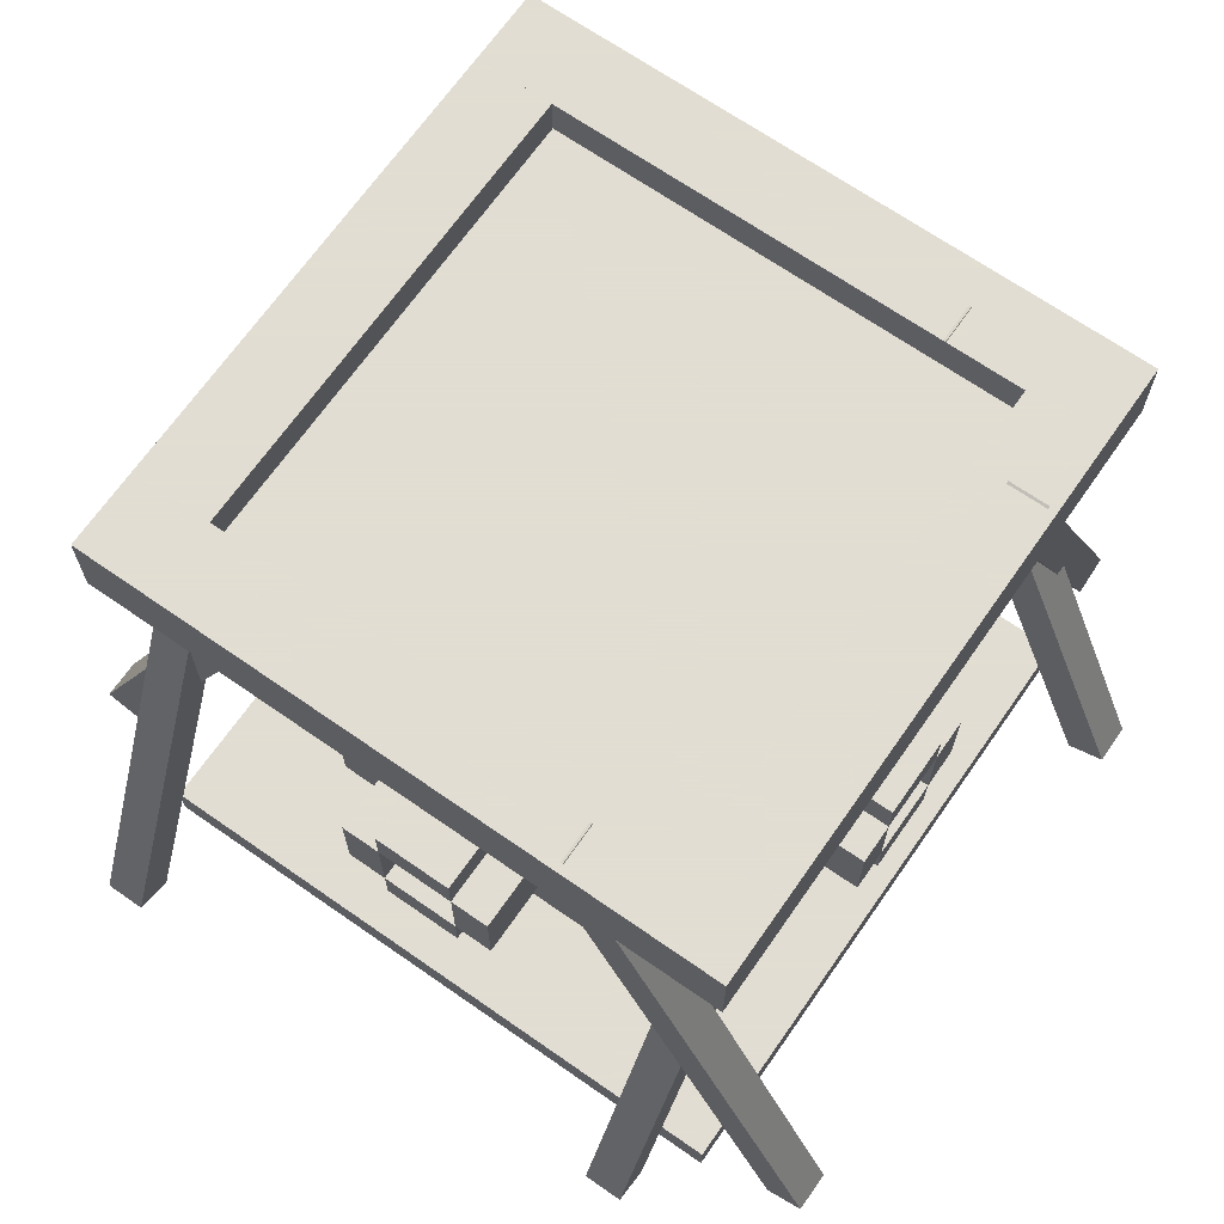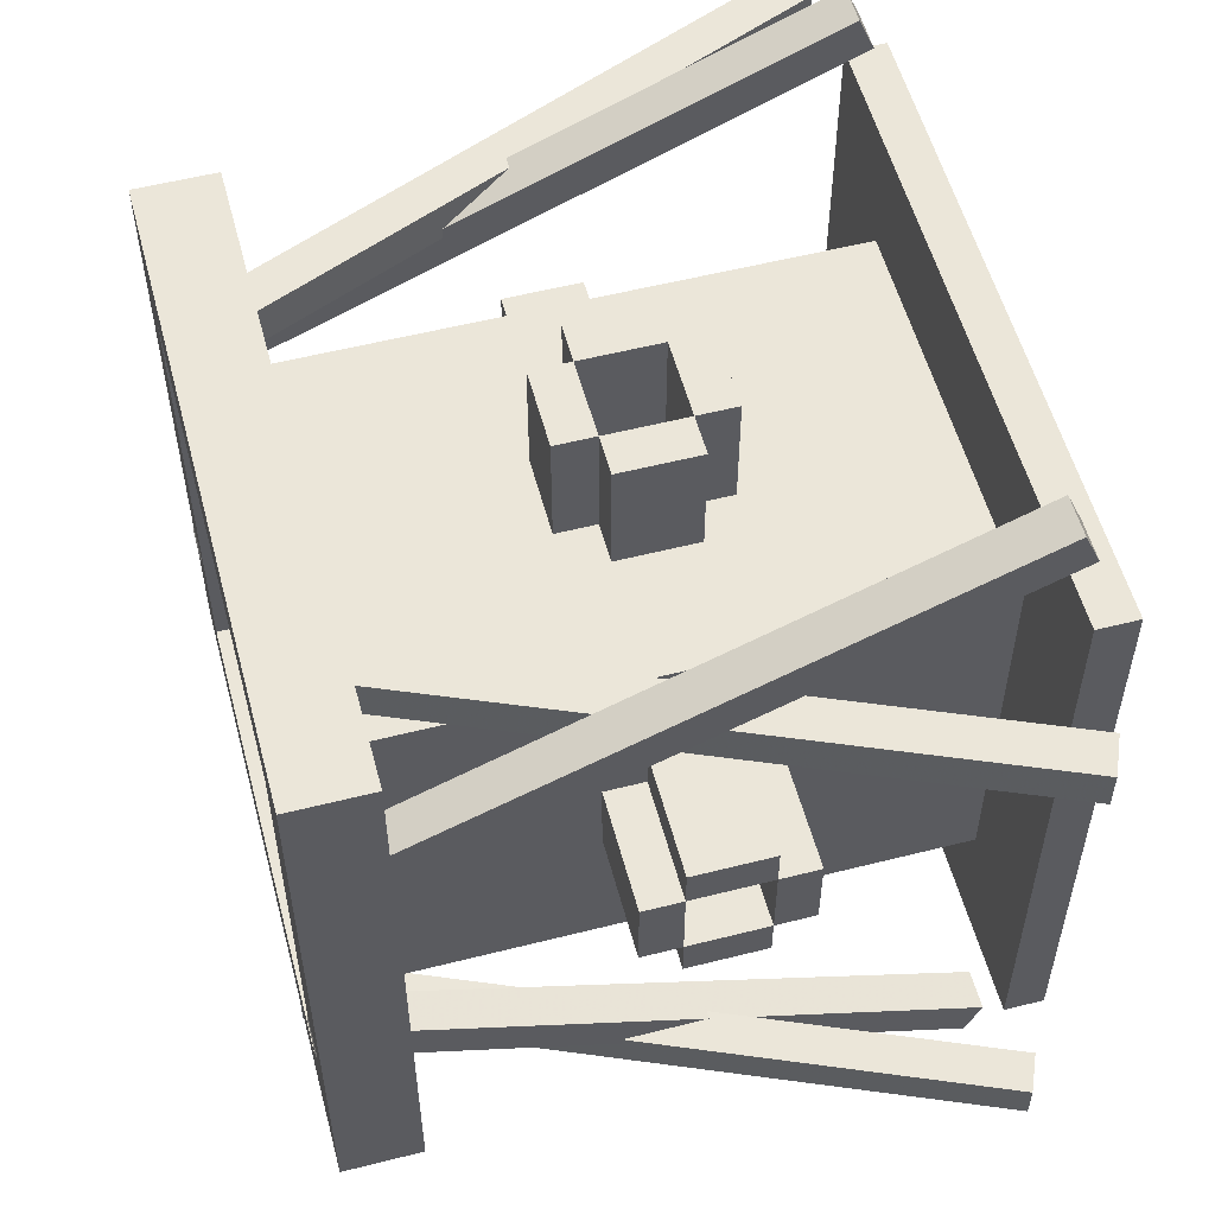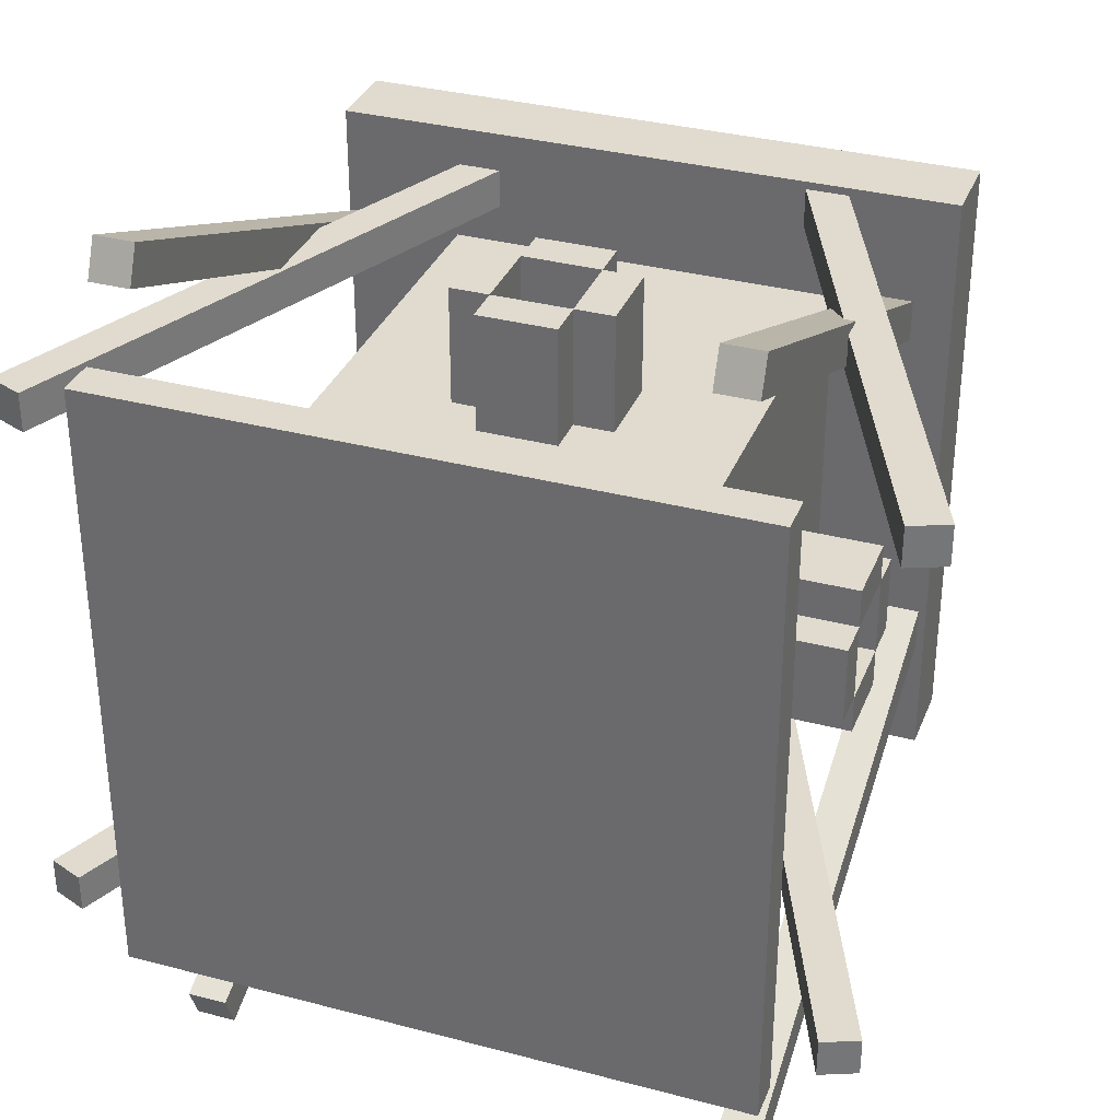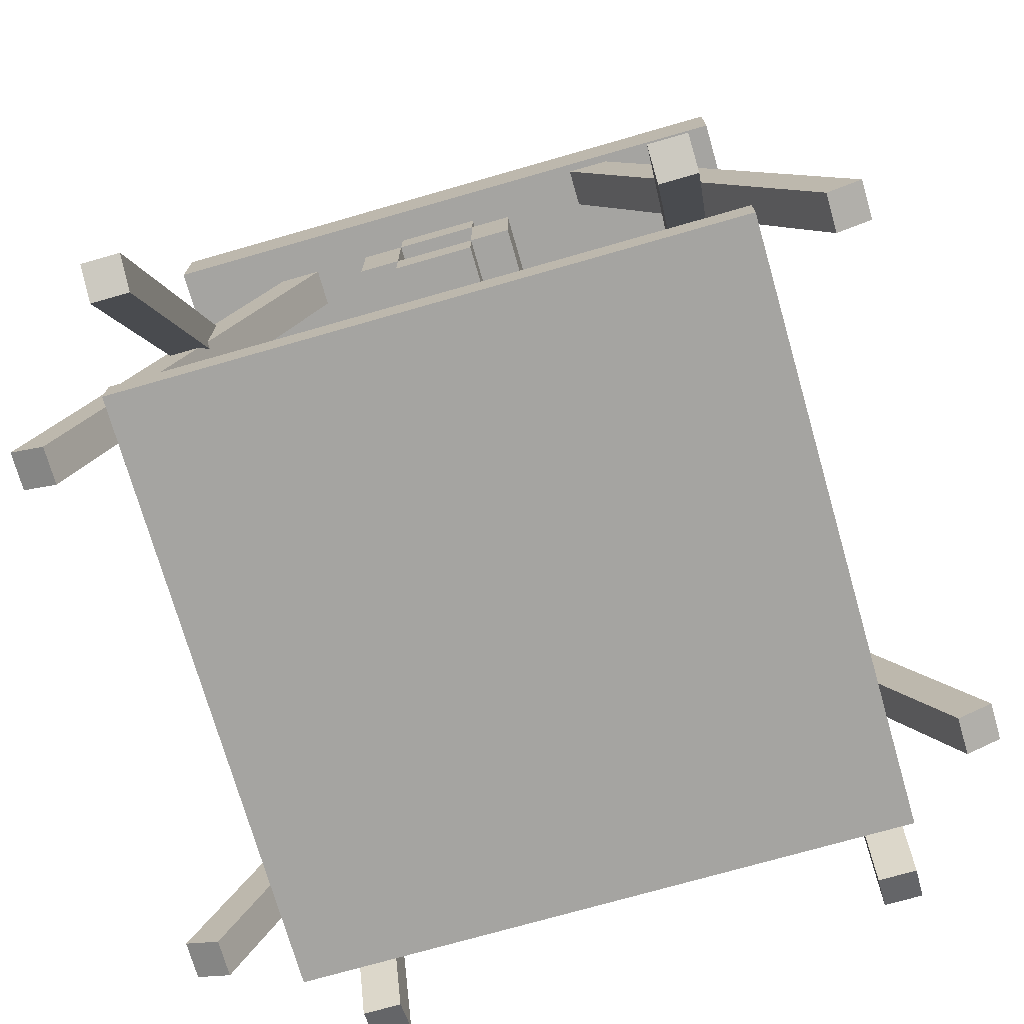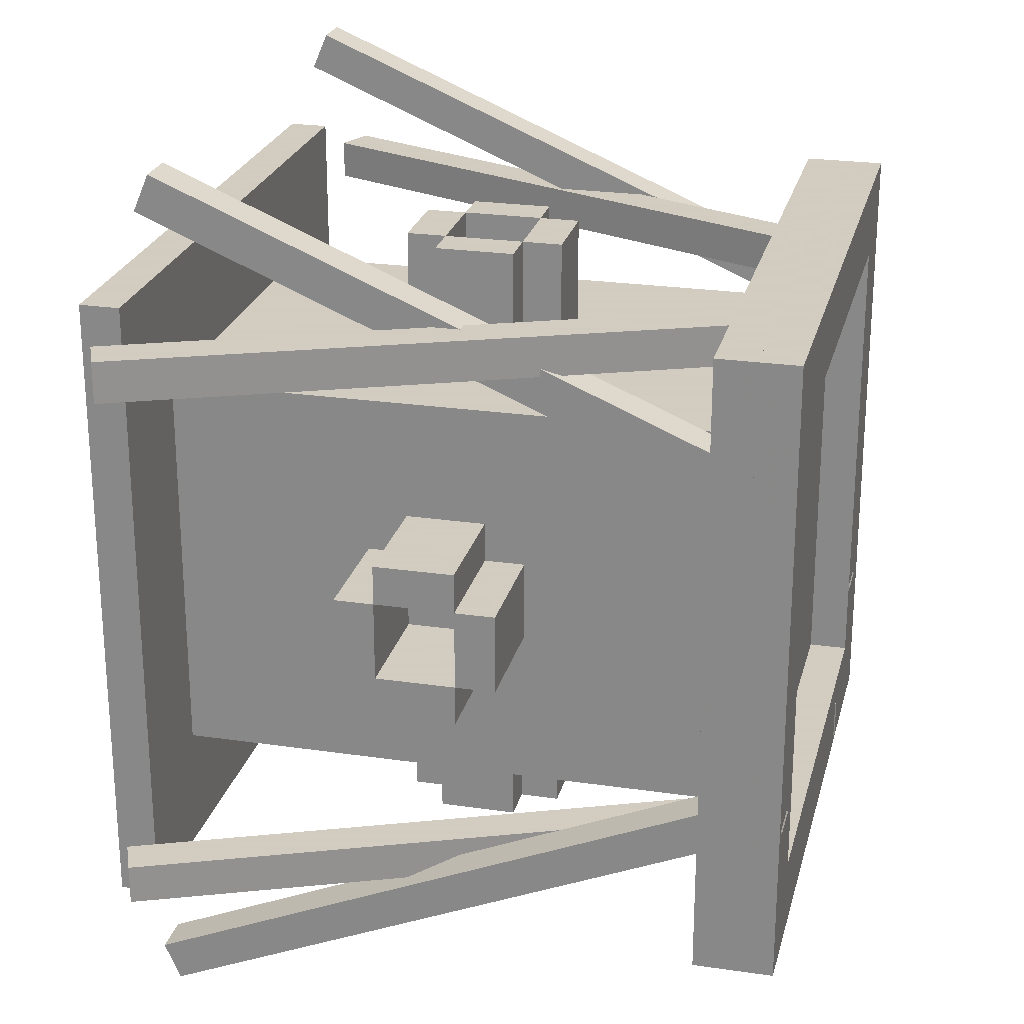
<metadata>
{"format":"obj","ext":"obj","renderer":"f3d","projection":"perspective","resolution":1024,"background":"white","views":[{"elev":68.1,"azim":124.9,"up":"+Y"},{"elev":55.5,"azim":-104.9,"up":"+Z"},{"elev":33.6,"azim":19.8,"up":"+Z"},{"elev":-73.4,"azim":106.0,"up":"+Y"},{"elev":24.3,"azim":103.6,"up":"+Z"}]}
</metadata>
<code>
v -0.5 -1.438 -0.5
v 0.5 -1.438 -0.5
v 0.5 -1.5 -0.5
v -0.5 -1.5 -0.5
v -0.5 -1.438 0.5
v 0.5 -1.438 0.5
v 0.5 -1.5 0.5
v -0.5 -1.5 0.5
g Base
f 1 4 3 2
f 6 7 8 5
f 5 1 2 6
f 4 8 7 3
f 6 2 3 7
f 5 8 4 1
v -0.0625 -0.5625 -0.0625
v 0.0625 -0.5625 -0.0625
v 0.0625 -1.438 -0.0625
v -0.0625 -1.438 -0.0625
v -0.0625 -0.5625 0.0625
v 0.0625 -0.5625 0.0625
v 0.0625 -1.438 0.0625
v -0.0625 -1.438 0.0625
g Pole1
f 9 12 11 10
f 14 15 16 13
f 13 9 10 14
f 12 16 15 11
f 14 10 11 15
f 13 16 12 9
v -0.125 -0.5625 -0.125
v 0.125 -0.5625 -0.125
v 0.125 -1.438 -0.125
v -0.125 -1.438 -0.125
v -0.125 -0.5625 0.125
v 0.125 -0.5625 0.125
v 0.125 -1.438 0.125
v -0.125 -1.438 0.125
g Pole2
f 17 20 19 18
f 22 23 24 21
f 21 17 18 22
f 20 24 23 19
f 22 18 19 23
f 21 24 20 17
v -0.1875 -0.5625 -0.1875
v 0.1875 -0.5625 -0.1875
v 0.1875 -1.438 -0.1875
v -0.1875 -1.438 -0.1875
v -0.1875 -0.5625 0.1875
v 0.1875 -0.5625 0.1875
v 0.1875 -1.438 0.1875
v -0.1875 -1.438 0.1875
g Pole3
f 25 28 27 26
f 30 31 32 29
f 29 25 26 30
f 28 32 31 27
f 30 26 27 31
f 29 32 28 25
v -0.25 -0.5625 -0.25
v 0.25 -0.5625 -0.25
v 0.25 -1.438 -0.25
v -0.25 -1.438 -0.25
v -0.25 -0.5625 0.25
v 0.25 -0.5625 0.25
v 0.25 -1.438 0.25
v -0.25 -1.438 0.25
g Pole4
f 33 36 35 34
f 38 39 40 37
f 37 33 34 38
f 36 40 39 35
f 38 34 35 39
f 37 40 36 33
v -0.5 -0.5 -0.5
v 0.5 -0.5 -0.5
v 0.5 -0.5625 -0.5
v -0.5 -0.5625 -0.5
v -0.5 -0.5 0.5
v 0.5 -0.5 0.5
v 0.5 -0.5625 0.5
v -0.5 -0.5625 0.5
g Floor
f 41 44 43 42
f 46 47 48 45
f 45 41 42 46
f 44 48 47 43
f 46 42 43 47
f 45 48 44 41
v -0.3125 -0.5625 -0.3125
v 0.3125 -0.5625 -0.3125
v 0.3125 -1.438 -0.3125
v -0.3125 -1.438 -0.3125
v -0.3125 -0.5625 0.3125
v 0.3125 -0.5625 0.3125
v 0.3125 -1.438 0.3125
v -0.3125 -1.438 0.3125
g Pole5
f 49 52 51 50
f 54 55 56 53
f 53 49 50 54
f 52 56 55 51
f 54 50 51 55
f 53 56 52 49
v 0.375 -0.4375 -0.5
v 0.5 -0.4375 -0.5
v 0.5 -0.5 -0.5
v 0.375 -0.5 -0.5
v 0.375 -0.4375 0.5
v 0.5 -0.4375 0.5
v 0.5 -0.5 0.5
v 0.375 -0.5 0.5
g TopSupport1
f 57 60 59 58
f 62 63 64 61
f 61 57 58 62
f 60 64 63 59
f 62 58 59 63
f 61 64 60 57
v -0.5 -0.4375 -0.5
v -0.375 -0.4375 -0.5
v -0.375 -0.5 -0.5
v -0.5 -0.5 -0.5
v -0.5 -0.4375 0.5
v -0.375 -0.4375 0.5
v -0.375 -0.5 0.5
v -0.5 -0.5 0.5
g TopSupport2
f 65 68 67 66
f 70 71 72 69
f 69 65 66 70
f 68 72 71 67
f 70 66 67 71
f 69 72 68 65
v -0.375 -0.4375 -0.5
v 0.375 -0.4375 -0.5
v 0.375 -0.5 -0.5
v -0.375 -0.5 -0.5
v -0.375 -0.4375 -0.375
v 0.375 -0.4375 -0.375
v 0.375 -0.5 -0.375
v -0.375 -0.5 -0.375
g TopSupport3
f 73 76 75 74
f 78 79 80 77
f 77 73 74 78
f 76 80 79 75
f 78 74 75 79
f 77 80 76 73
v -0.375 -0.4375 0.375
v 0.375 -0.4375 0.375
v 0.375 -0.5 0.375
v -0.375 -0.5 0.375
v -0.375 -0.4375 0.5
v 0.375 -0.4375 0.5
v 0.375 -0.5 0.5
v -0.375 -0.5 0.5
g TopSupport4
f 81 84 83 82
f 86 87 88 85
f 85 81 82 86
f 84 88 87 83
f 86 82 83 87
f 85 88 84 81
v 0.425 -0.4358 -0.2529
v 0.4875 -0.4358 -0.2529
v 0.4875 -1.414 -0.668
v 0.425 -1.414 -0.668
v 0.425 -0.4602 -0.1954
v 0.4875 -0.4602 -0.1954
v 0.4875 -1.438 -0.6105
v 0.425 -1.438 -0.6105
g Support1
f 89 92 91 90
f 94 95 96 93
f 93 89 90 94
f 92 96 95 91
f 94 90 91 95
f 93 96 92 89
v -0.4375 -0.4358 -0.2529
v -0.375 -0.4358 -0.2529
v -0.375 -1.414 -0.668
v -0.4375 -1.414 -0.668
v -0.4375 -0.4602 -0.1954
v -0.375 -0.4602 -0.1954
v -0.375 -1.438 -0.6105
v -0.4375 -1.438 -0.6105
g Support2
f 97 100 99 98
f 102 103 104 101
f 101 97 98 102
f 100 104 103 99
f 102 98 99 103
f 101 104 100 97
v 0.375 -0.5105 0.237
v 0.4375 -0.5105 0.237
v 0.4375 -1.431 0.6278
v 0.375 -1.431 0.6278
v 0.375 -0.486 0.2946
v 0.4375 -0.486 0.2946
v 0.4375 -1.407 0.6853
v 0.375 -1.407 0.6853
g Support3
f 105 108 107 106
f 110 111 112 109
f 109 105 106 110
f 108 112 111 107
f 110 106 107 111
f 109 112 108 105
v -0.4875 -0.5105 0.237
v -0.425 -0.5105 0.237
v -0.425 -1.431 0.6278
v -0.4875 -1.431 0.6278
v -0.4875 -0.486 0.2946
v -0.425 -0.486 0.2946
v -0.425 -1.407 0.6853
v -0.4875 -1.407 0.6853
g Support4
f 113 116 115 114
f 118 119 120 117
f 117 113 114 118
f 116 120 119 115
f 118 114 115 119
f 117 120 116 113
v 0.237 -0.5104 0.425
v 0.2946 -0.486 0.425
v 0.6853 -1.406 0.425
v 0.6278 -1.431 0.425
v 0.237 -0.5104 0.4875
v 0.2946 -0.486 0.4875
v 0.6853 -1.406 0.4875
v 0.6278 -1.431 0.4875
g Support5
f 121 124 123 122
f 126 127 128 125
f 125 121 122 126
f 124 128 127 123
f 126 122 123 127
f 125 128 124 121
v 0.1795 -0.5349 -0.4375
v 0.237 -0.5104 -0.4375
v 0.6278 -1.431 -0.4375
v 0.5702 -1.455 -0.4375
v 0.1795 -0.5349 -0.375
v 0.237 -0.5104 -0.375
v 0.6278 -1.431 -0.375
v 0.5702 -1.455 -0.375
g Support6
f 129 132 131 130
f 134 135 136 133
f 133 129 130 134
f 132 136 135 131
f 134 130 131 135
f 133 136 132 129
v -0.2773 -0.4934 0.375
v -0.2198 -0.5178 0.375
v -0.6105 -1.438 0.375
v -0.668 -1.414 0.375
v -0.2773 -0.4934 0.4375
v -0.2198 -0.5178 0.4375
v -0.6105 -1.438 0.4375
v -0.668 -1.414 0.4375
g Support7
f 137 140 139 138
f 142 143 144 141
f 141 137 138 142
f 140 144 143 139
f 142 138 139 143
f 141 144 140 137
v -0.2529 -0.4358 -0.4875
v -0.1954 -0.4603 -0.4875
v -0.6105 -1.438 -0.4875
v -0.668 -1.414 -0.4875
v -0.2529 -0.4358 -0.425
v -0.1954 -0.4603 -0.425
v -0.6105 -1.438 -0.425
v -0.668 -1.414 -0.425
g Support8
f 145 148 147 146
f 150 151 152 149
f 149 145 146 150
f 148 152 151 147
f 150 146 147 151
f 149 152 148 145
v 0.3125 -1.062 -0.0625
v 0.5 -1.062 -0.0625
v 0.5 -1.125 -0.0625
v 0.3125 -1.125 -0.0625
v 0.3125 -1.062 0.0625
v 0.5 -1.062 0.0625
v 0.5 -1.125 0.0625
v 0.3125 -1.125 0.0625
g PipeLeft1
f 153 156 155 154
f 158 159 160 157
f 157 153 154 158
f 156 160 159 155
f 158 154 155 159
f 157 160 156 153
v 0.3125 -0.875 -0.0625
v 0.5 -0.875 -0.0625
v 0.5 -0.9375 -0.0625
v 0.3125 -0.9375 -0.0625
v 0.3125 -0.875 0.0625
v 0.5 -0.875 0.0625
v 0.5 -0.9375 0.0625
v 0.3125 -0.9375 0.0625
g PipeLeft2
f 161 164 163 162
f 166 167 168 165
f 165 161 162 166
f 164 168 167 163
f 166 162 163 167
f 165 168 164 161
v 0.3125 -0.9375 -0.125
v 0.5 -0.9375 -0.125
v 0.5 -1.062 -0.125
v 0.3125 -1.062 -0.125
v 0.3125 -0.9375 -0.0625
v 0.5 -0.9375 -0.0625
v 0.5 -1.062 -0.0625
v 0.3125 -1.062 -0.0625
g PipeLeft3
f 169 172 171 170
f 174 175 176 173
f 173 169 170 174
f 172 176 175 171
f 174 170 171 175
f 173 176 172 169
v 0.3125 -0.9375 0.0625
v 0.5 -0.9375 0.0625
v 0.5 -1.062 0.0625
v 0.3125 -1.062 0.0625
v 0.3125 -0.9375 0.125
v 0.5 -0.9375 0.125
v 0.5 -1.062 0.125
v 0.3125 -1.062 0.125
g PipeLeft4
f 177 180 179 178
f 182 183 184 181
f 181 177 178 182
f 180 184 183 179
f 182 178 179 183
f 181 184 180 177
v -0.5 -0.875 -0.0625
v -0.3125 -0.875 -0.0625
v -0.3125 -0.9375 -0.0625
v -0.5 -0.9375 -0.0625
v -0.5 -0.875 0.0625
v -0.3125 -0.875 0.0625
v -0.3125 -0.9375 0.0625
v -0.5 -0.9375 0.0625
g PipeRight1
f 185 188 187 186
f 190 191 192 189
f 189 185 186 190
f 188 192 191 187
f 190 186 187 191
f 189 192 188 185
v -0.5 -0.9375 0.0625
v -0.3125 -0.9375 0.0625
v -0.3125 -1.062 0.0625
v -0.5 -1.062 0.0625
v -0.5 -0.9375 0.125
v -0.3125 -0.9375 0.125
v -0.3125 -1.062 0.125
v -0.5 -1.062 0.125
g PipeRight2
f 193 196 195 194
f 198 199 200 197
f 197 193 194 198
f 196 200 199 195
f 198 194 195 199
f 197 200 196 193
v -0.5 -1.062 -0.0625
v -0.3125 -1.062 -0.0625
v -0.3125 -1.125 -0.0625
v -0.5 -1.125 -0.0625
v -0.5 -1.062 0.0625
v -0.3125 -1.062 0.0625
v -0.3125 -1.125 0.0625
v -0.5 -1.125 0.0625
g PipeRight3
f 201 204 203 202
f 206 207 208 205
f 205 201 202 206
f 204 208 207 203
f 206 202 203 207
f 205 208 204 201
v -0.5 -0.9375 -0.125
v -0.3125 -0.9375 -0.125
v -0.3125 -1.062 -0.125
v -0.5 -1.062 -0.125
v -0.5 -0.9375 -0.0625
v -0.3125 -0.9375 -0.0625
v -0.3125 -1.062 -0.0625
v -0.5 -1.062 -0.0625
g PipeRight4
f 209 212 211 210
f 214 215 216 213
f 213 209 210 214
f 212 216 215 211
f 214 210 211 215
f 213 216 212 209
v -0.0625 -0.875 -0.5
v 0.0625 -0.875 -0.5
v 0.0625 -0.9375 -0.5
v -0.0625 -0.9375 -0.5
v -0.0625 -0.875 -0.3125
v 0.0625 -0.875 -0.3125
v 0.0625 -0.9375 -0.3125
v -0.0625 -0.9375 -0.3125
g PipeFront1
f 217 220 219 218
f 222 223 224 221
f 221 217 218 222
f 220 224 223 219
f 222 218 219 223
f 221 224 220 217
v -0.0625 -1.062 -0.5
v 0.0625 -1.062 -0.5
v 0.0625 -1.125 -0.5
v -0.0625 -1.125 -0.5
v -0.0625 -1.062 -0.3125
v 0.0625 -1.062 -0.3125
v 0.0625 -1.125 -0.3125
v -0.0625 -1.125 -0.3125
g PipeFront2
f 225 228 227 226
f 230 231 232 229
f 229 225 226 230
f 228 232 231 227
f 230 226 227 231
f 229 232 228 225
v -0.125 -0.9375 -0.5
v -0.0625 -0.9375 -0.5
v -0.0625 -1.062 -0.5
v -0.125 -1.062 -0.5
v -0.125 -0.9375 -0.3125
v -0.0625 -0.9375 -0.3125
v -0.0625 -1.062 -0.3125
v -0.125 -1.062 -0.3125
g PipeFront3
f 233 236 235 234
f 238 239 240 237
f 237 233 234 238
f 236 240 239 235
f 238 234 235 239
f 237 240 236 233
v 0.0625 -0.9375 -0.5
v 0.125 -0.9375 -0.5
v 0.125 -1.062 -0.5
v 0.0625 -1.062 -0.5
v 0.0625 -0.9375 -0.3125
v 0.125 -0.9375 -0.3125
v 0.125 -1.062 -0.3125
v 0.0625 -1.062 -0.3125
g PipeFront4
f 241 244 243 242
f 246 247 248 245
f 245 241 242 246
f 244 248 247 243
f 246 242 243 247
f 245 248 244 241
v -0.0625 -0.875 0.3125
v 0.0625 -0.875 0.3125
v 0.0625 -0.9375 0.3125
v -0.0625 -0.9375 0.3125
v -0.0625 -0.875 0.5
v 0.0625 -0.875 0.5
v 0.0625 -0.9375 0.5
v -0.0625 -0.9375 0.5
g PipeBack1
f 249 252 251 250
f 254 255 256 253
f 253 249 250 254
f 252 256 255 251
f 254 250 251 255
f 253 256 252 249
v -0.0625 -1.062 0.3125
v 0.0625 -1.062 0.3125
v 0.0625 -1.125 0.3125
v -0.0625 -1.125 0.3125
v -0.0625 -1.062 0.5
v 0.0625 -1.062 0.5
v 0.0625 -1.125 0.5
v -0.0625 -1.125 0.5
g PipeBack2
f 257 260 259 258
f 262 263 264 261
f 261 257 258 262
f 260 264 263 259
f 262 258 259 263
f 261 264 260 257
v 0.0625 -0.9375 0.3125
v 0.125 -0.9375 0.3125
v 0.125 -1.062 0.3125
v 0.0625 -1.062 0.3125
v 0.0625 -0.9375 0.5
v 0.125 -0.9375 0.5
v 0.125 -1.062 0.5
v 0.0625 -1.062 0.5
g PipeBack3
f 265 268 267 266
f 270 271 272 269
f 269 265 266 270
f 268 272 271 267
f 270 266 267 271
f 269 272 268 265
v -0.125 -0.9375 0.3125
v -0.0625 -0.9375 0.3125
v -0.0625 -1.062 0.3125
v -0.125 -1.062 0.3125
v -0.125 -0.9375 0.5
v -0.0625 -0.9375 0.5
v -0.0625 -1.062 0.5
v -0.125 -1.062 0.5
g PipeBack4
f 273 276 275 274
f 278 279 280 277
f 277 273 274 278
f 276 280 279 275
f 278 274 275 279
f 277 280 276 273

</code>
